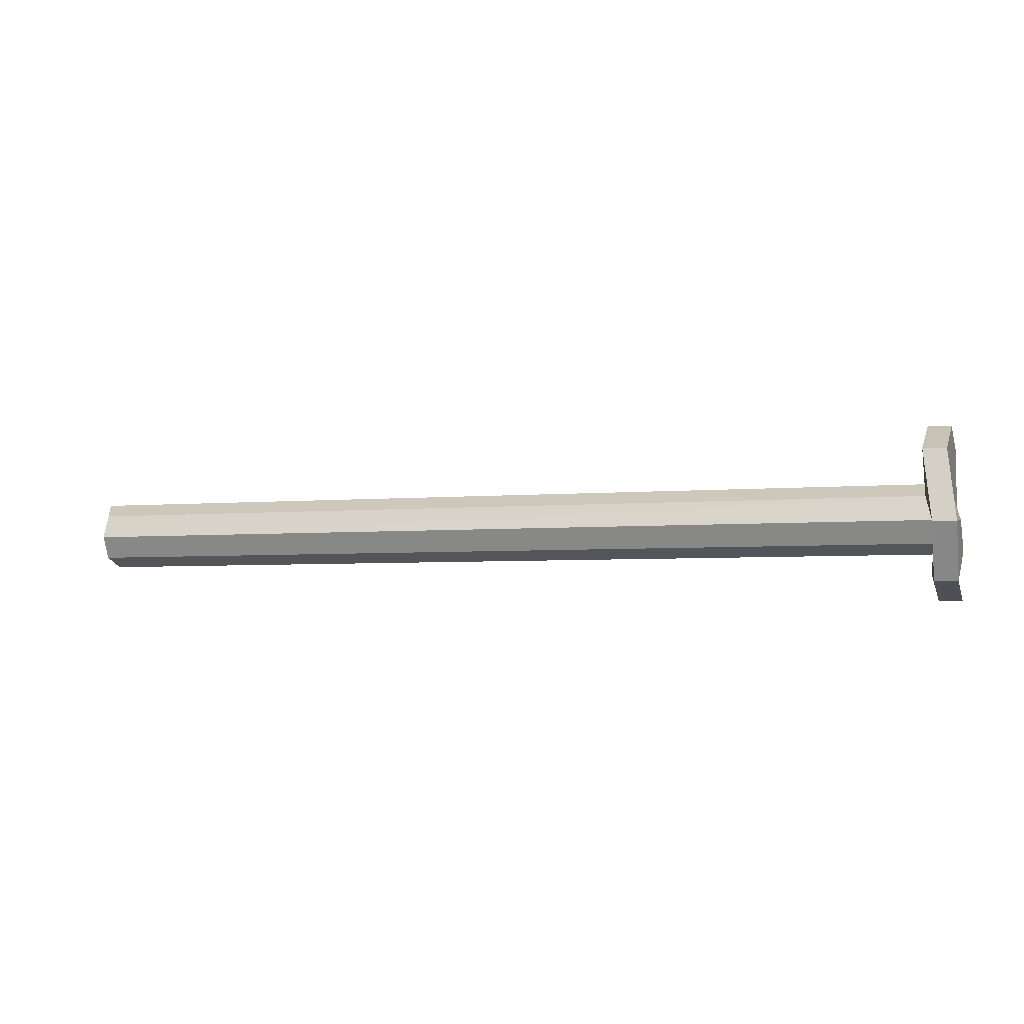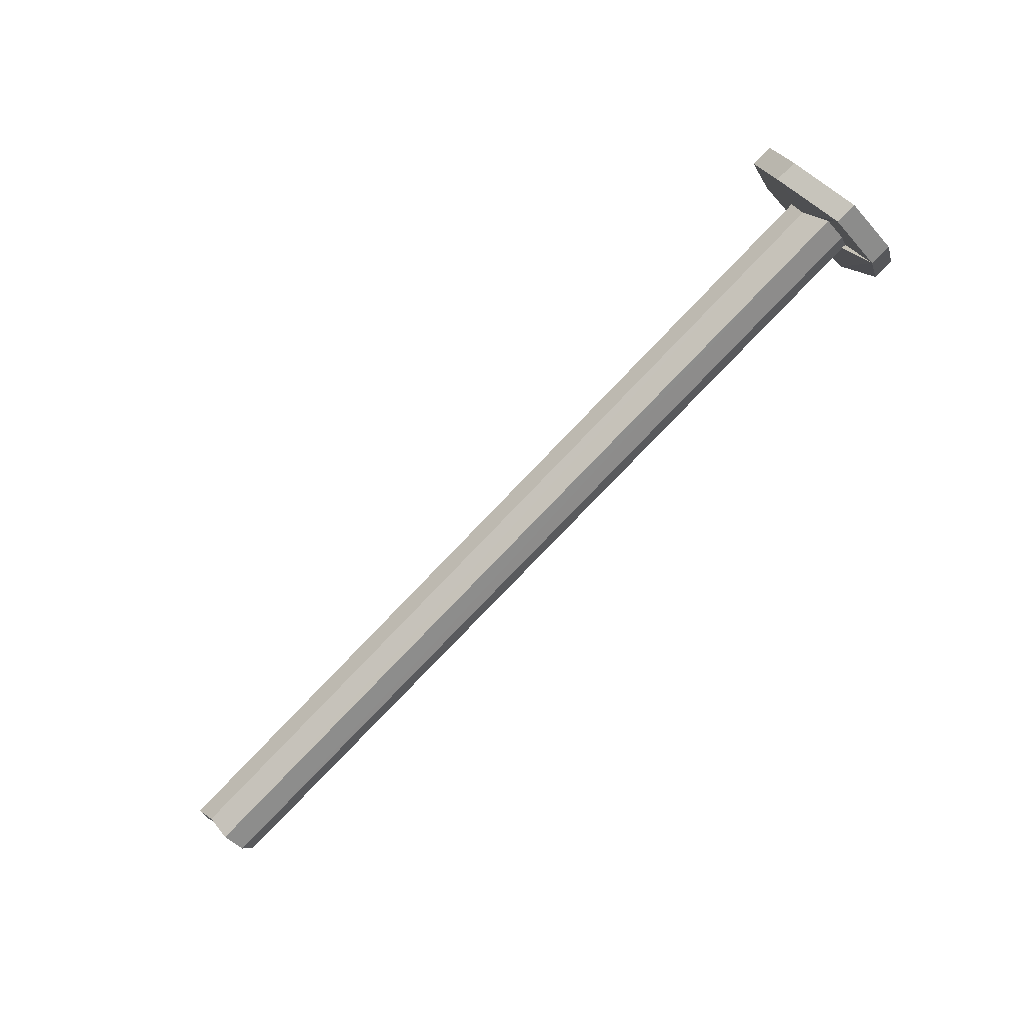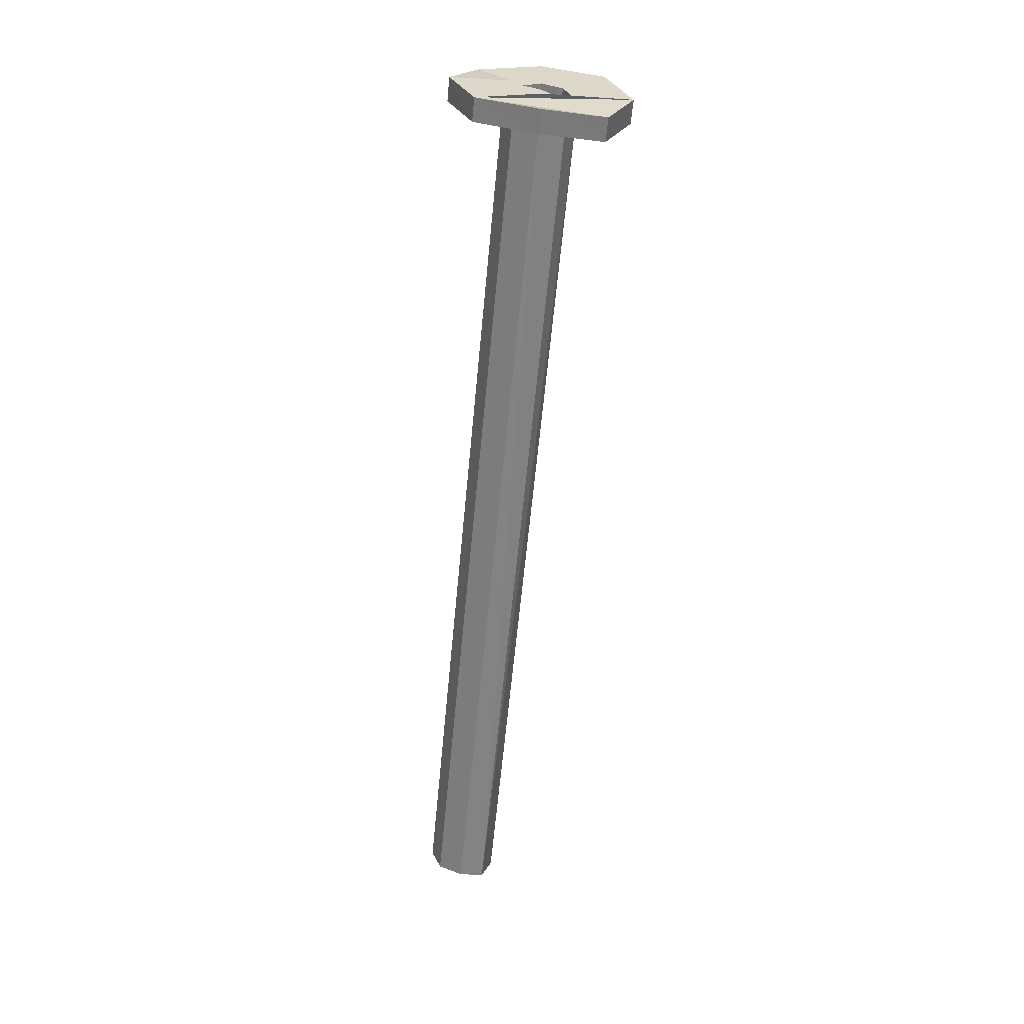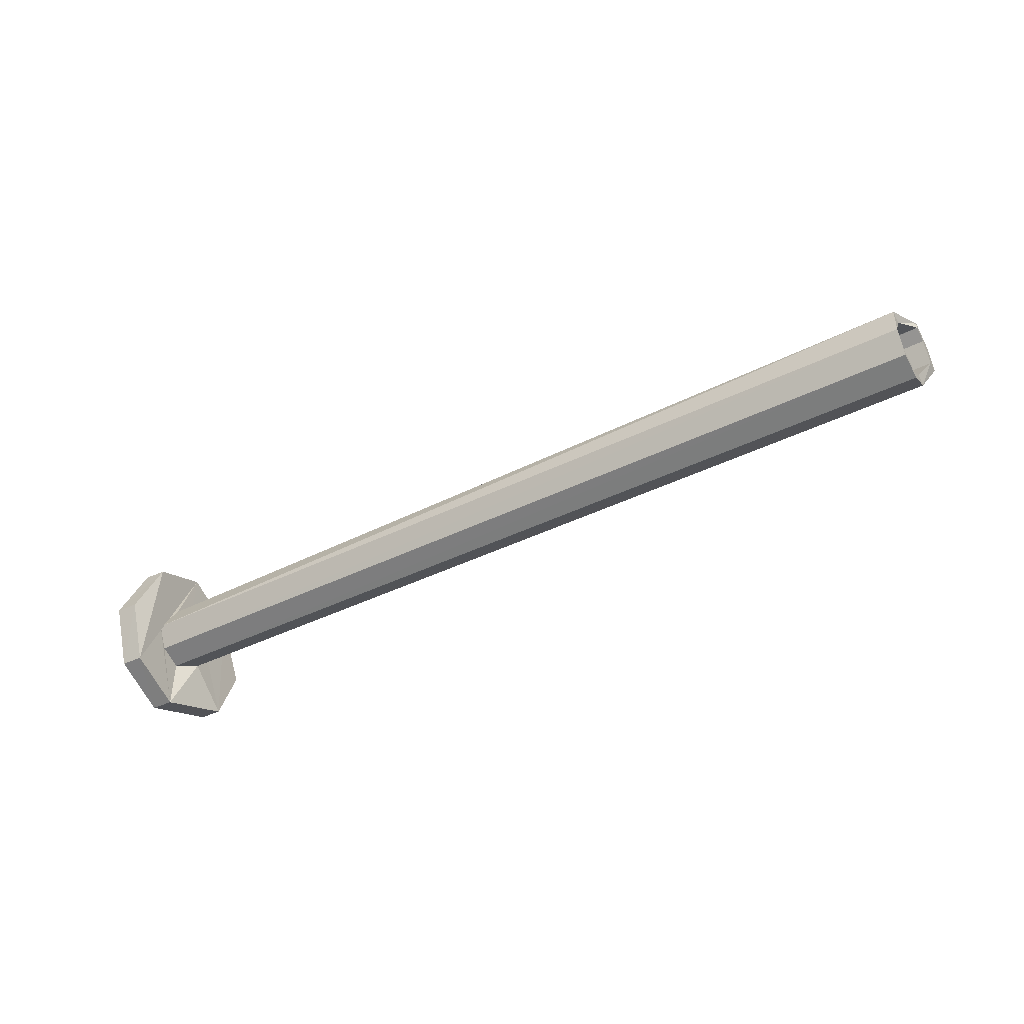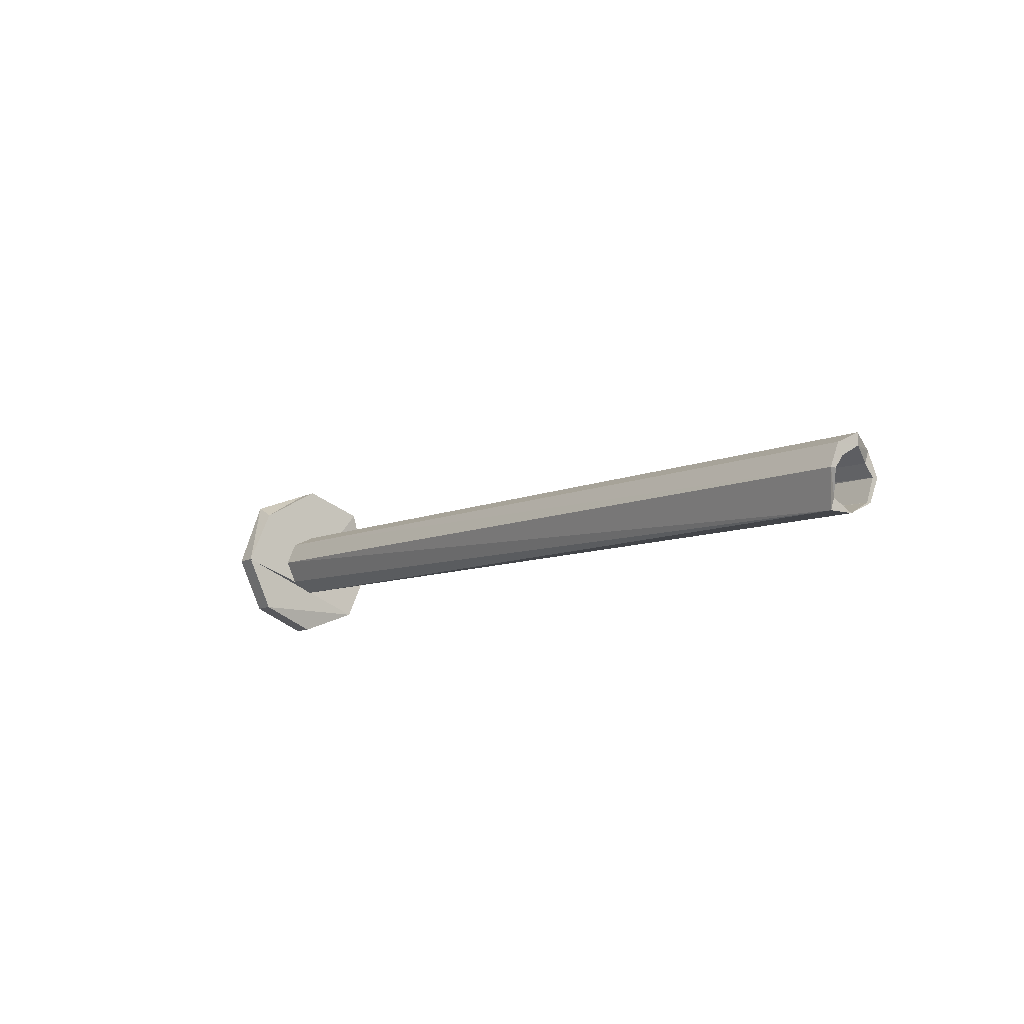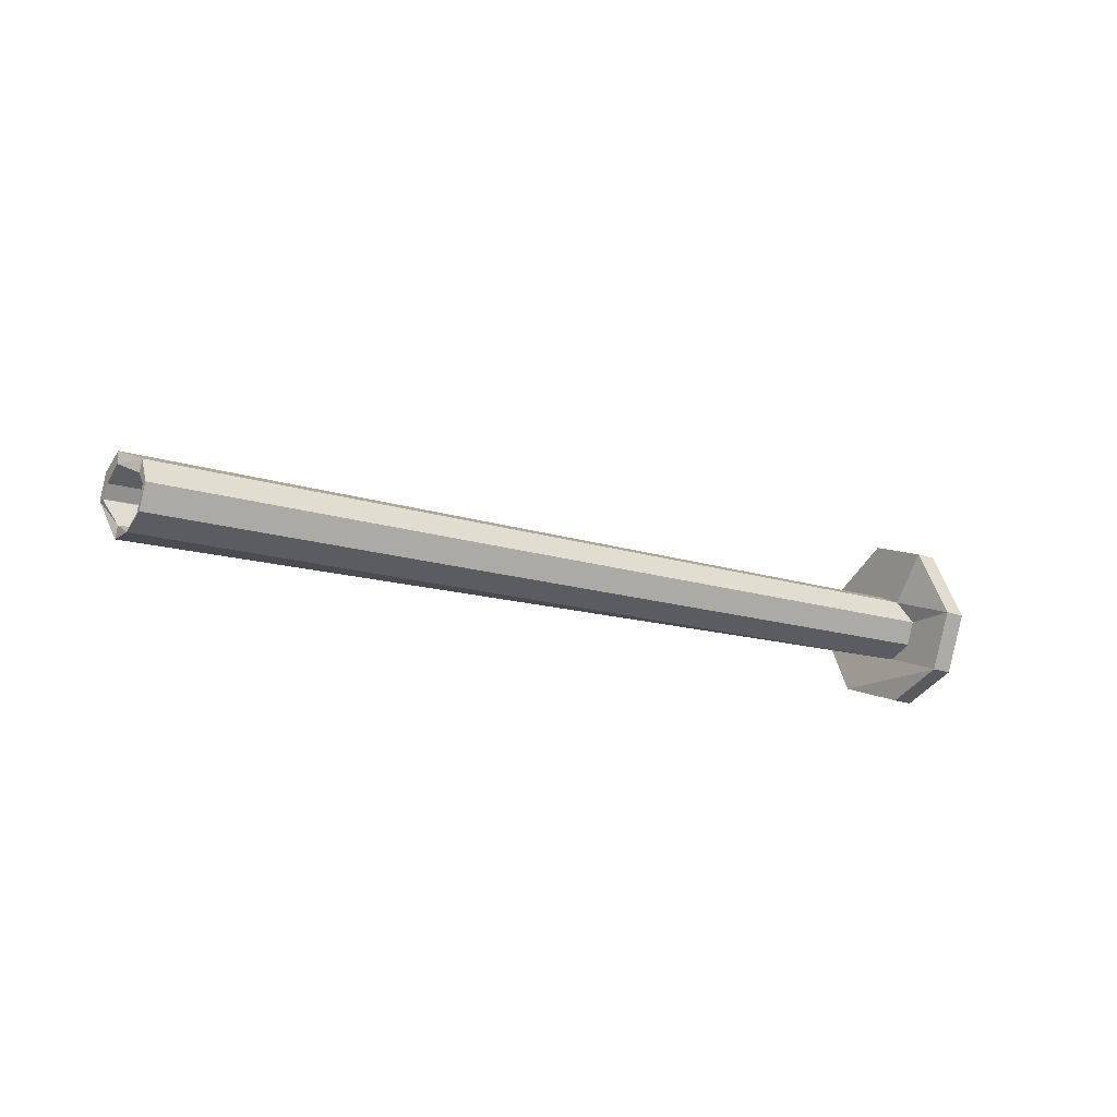
<metadata>
{"format":"obj","ext":"obj","renderer":"f3d","projection":"perspective","resolution":1024,"background":"white","views":[{"elev":0.6,"azim":-162.0,"up":"+Y"},{"elev":-79.9,"azim":-135.6,"up":"+Z"},{"elev":-59.6,"azim":-93.4,"up":"+Y"},{"elev":-42.9,"azim":30.6,"up":"+Z"},{"elev":-10.1,"azim":54.2,"up":"+Y"},{"elev":-16.8,"azim":145.5,"up":"+Y"}]}
</metadata>
<code>
o 13269
v 2226 1907 10.07
v 2226 1907 9.968
v 2226 1907 10.02
v 2226 1907 10.02
v 2226 1907 10.07
v 2226 1907 10.02
v 2226 1907 10.02
v 2226 1907 9.968
v 2226 1907 9.967
v 2226 1907 9.968
v 2226 1907 9.947
v 2226 1907 10.07
v 2226 1907 10.1
v 2226 1907 10.1
v 2226 1907 10.1
v 2226 1907 10.08
v 2226 1907 10.05
v 2226 1907 9.97
v 2226 1907 10.02
v 2226 1907 9.946
v 2226 1907 10
v 2226 1907 10.07
v 2226 1907 10.02
v 2226 1907 10.02
v 2226 1907 9.97
v 2226 1907 10.05
v 2226 1907 10.01
v 2226 1907 10.02
v 2226 1907 10.04
v 2226 1907 10.01
v 2226 1907 10.08
v 2226 1907 10.04
v 2226 1907 10.05
v 2226 1907 10.01
v 2226 1907 10.04
v 2226 1907 10.02
v 2226 1907 10.02
v 2226 1907 10.01
v 2226 1907 9.994
v 2226 1907 10
v 2226 1907 10.01
v 2226 1907 9.994
v 2226 1907 10.02
v 2226 1907 10.01
v 2226 1907 10.04
v 2226 1907 9.993
v 2226 1907 10.02
v 2226 1907 10.02
v 2226 1907 10.04
v 2226 1907 9.993
v 2226 1907 10.1
v 2226 1907 10.02
v 2226 1907 10
v 2226 1907 9.975
v 2226 1907 9.993
v 2226 1907 9.999
v 2226 1907 9.972
v 2226 1907 9.993
v 2226 1907 9.975
v 2226 1907 9.963
v 2226 1907 9.968
v 2226 1907 9.999
v 2226 1907 10.02
v 2226 1907 9.991
v 2226 1907 10
v 2226 1907 9.969
v 2226 1907 10.02
v 2226 1907 10.02
v 2226 1907 9.994
v 2226 1907 10
v 2226 1907 10.02
v 2226 1907 10.01
v 2226 1907 10.04
v 2226 1907 10.02
v 2226 1907 10.01
v 2226 1907 9.994
v 2226 1907 10.04
v 2226 1907 10.02
v 2226 1907 10
v 2226 1907 9.976
v 2226 1907 9.972
v 2226 1907 10
v 2226 1907 10
v 2226 1907 9.994
v 2226 1907 10
v 2226 1907 10.01
v 2226 1907 9.994
v 2226 1907 9.963
v 2226 1907 9.972
v 2226 1907 9.972
v 2226 1907 9.991
v 2226 1907 9.946
v 2226 1907 9.969
v 2226 1907 10.07
v 2226 1907 10.02
v 2226 1907 10.02
v 2226 1907 10.02
v 2226 1907 10.01
v 2226 1907 10.01
v 2226 1907 9.97
v 2226 1907 10.02
v 2226 1907 10.02
v 2226 1907 10.07
v 2226 1907 9.946
v 2226 1907 9.969
v 2226 1907 10.02
v 2226 1907 9.967
v 2226 1907 9.967
v 2226 1907 9.947
v 2226 1907 10.02
v 2226 1907 10.04
v 2226 1907 10.02
v 2226 1907 10.05
v 2226 1907 10.04
v 2226 1907 10.05
v 2226 1907 10.04
v 2226 1907 10.02
v 2226 1907 10.04
v 2226 1907 10.04
v 2226 1907 10.1
v 2226 1907 10.07
v 2226 1907 10.1
v 2226 1907 10.02
v 2226 1907 10.02
v 2226 1907 10.04
v 2226 1907 10
v 2226 1907 10
v 2226 1907 10.02
v 2226 1907 10.04
v 2226 1907 10.02
v 2226 1907 9.947
v 2226 1907 9.968
v 2226 1907 10.02
v 2226 1907 10.1
v 2226 1907 9.991
v 2226 1907 9.997
v 2226 1907 9.975
v 2226 1907 9.996
v 2226 1907 9.997
v 2226 1907 9.968
v 2226 1907 9.968
v 2226 1907 9.976
v 2226 1907 9.972
v 2226 1907 9.963
v 2226 1907 9.972
v 2226 1907 9.968
v 2226 1907 10.1
v 2226 1907 10.02
v 2226 1907 10.07
v 2226 1907 9.967
v 2226 1907 10.1
v 2226 1907 10.1
v 2226 1907 9.967
v 2226 1907 10.02
f 1 2 3
f 4 5 1
f 5 6 7
f 8 7 4
f 9 5 7
f 7 10 9
f 11 9 8
f 8 12 13
f 5 14 12
f 15 16 14
f 17 14 16
f 18 16 19
f 18 20 11
f 11 21 18
f 22 23 16
f 24 25 23
f 15 26 22
f 26 27 28
f 29 28 30
f 31 15 22
f 15 32 33
f 34 33 32
f 22 33 35
f 36 35 33
f 22 35 37
f 38 37 35
f 39 40 37
f 38 41 42
f 38 43 41
f 36 44 43
f 45 43 44
f 34 46 44
f 47 44 46
f 48 34 49
f 34 48 50
f 51 52 49
f 53 46 54
f 55 53 47
f 50 56 57
f 58 57 59
f 59 60 61
f 62 50 63
f 64 57 62
f 63 20 62
f 62 20 64
f 65 60 64
f 64 20 65
f 65 66 67
f 68 66 22
f 68 30 69
f 70 68 71
f 68 72 73
f 74 73 75
f 75 68 76
f 68 77 78
f 21 79 78
f 80 81 76
f 61 81 80
f 76 82 80
f 82 68 83
f 82 84 68
f 84 81 39
f 85 39 81
f 86 84 87
f 88 85 89
f 90 91 88
f 85 92 93
f 94 93 95
f 96 97 86
f 98 99 96
f 100 101 93
f 102 103 101
f 104 100 105
f 104 106 107
f 108 109 104
f 100 21 110
f 100 110 31
f 111 31 110
f 112 111 110
f 17 31 111
f 113 17 111
f 114 111 71
f 115 111 114
f 114 97 115
f 45 113 97
f 116 17 115
f 115 45 116
f 117 118 116
f 119 118 17
f 118 120 17
f 120 121 122
f 99 47 45
f 45 47 123
f 45 124 125
f 47 126 124
f 127 124 126
f 123 127 128
f 109 128 127
f 129 123 130
f 130 131 132
f 133 134 129
f 109 127 135
f 127 53 135
f 109 135 21
f 135 83 21
f 135 126 136
f 135 136 79
f 137 136 126
f 138 79 136
f 139 137 138
f 83 138 82
f 82 138 140
f 138 54 141
f 82 141 142
f 137 143 144
f 140 144 145
f 146 147 148
f 149 150 151
f 152 153 154

</code>
